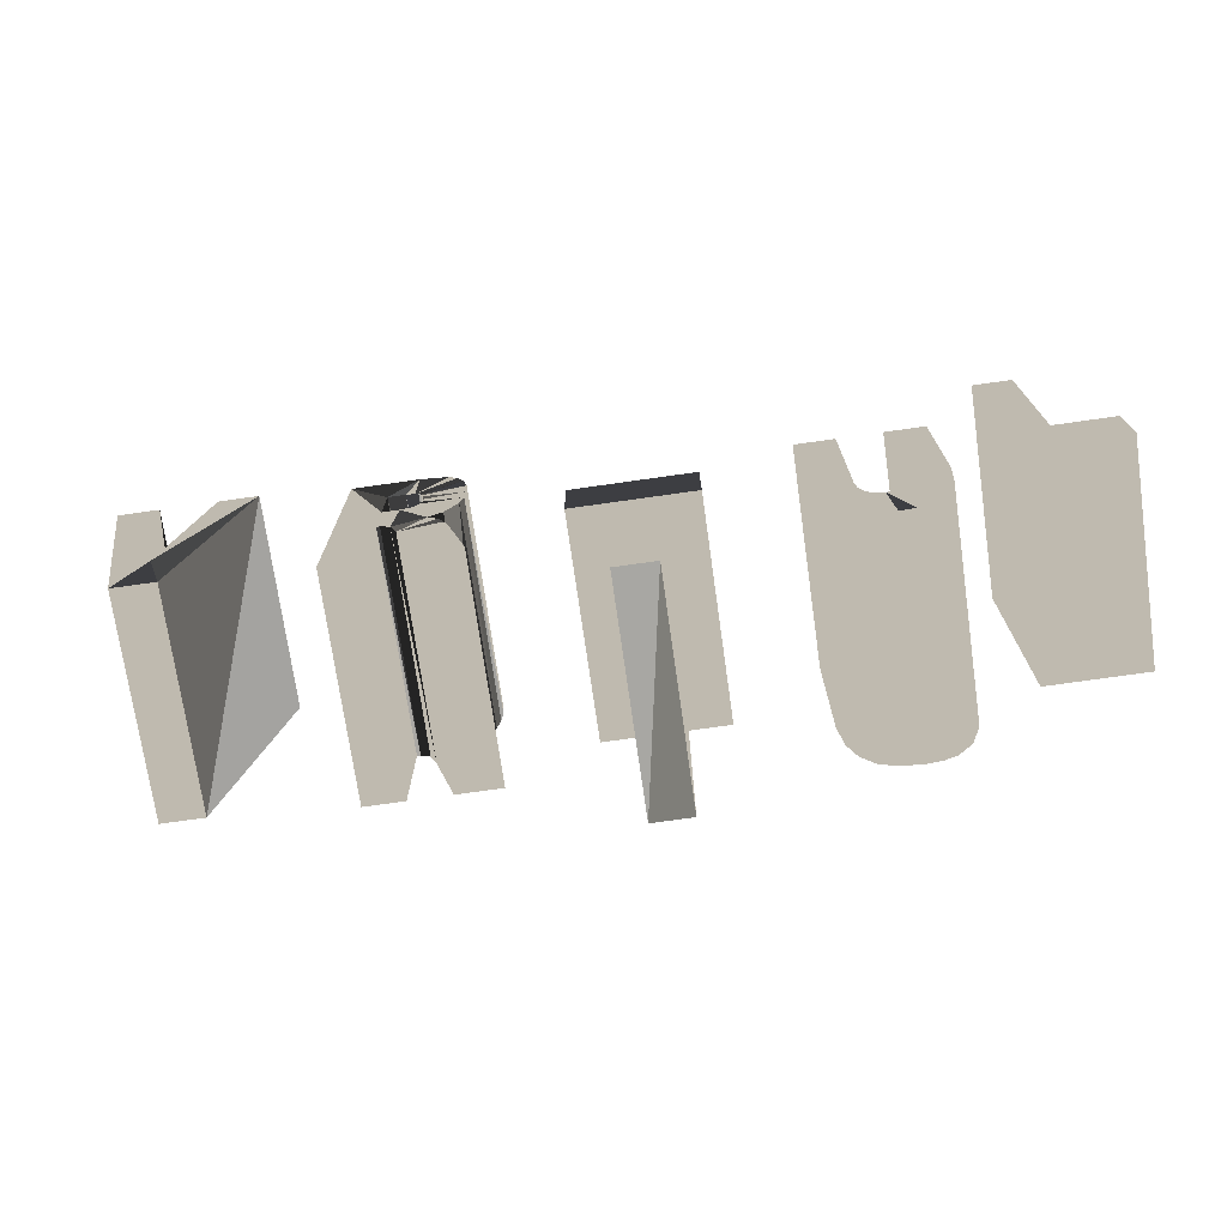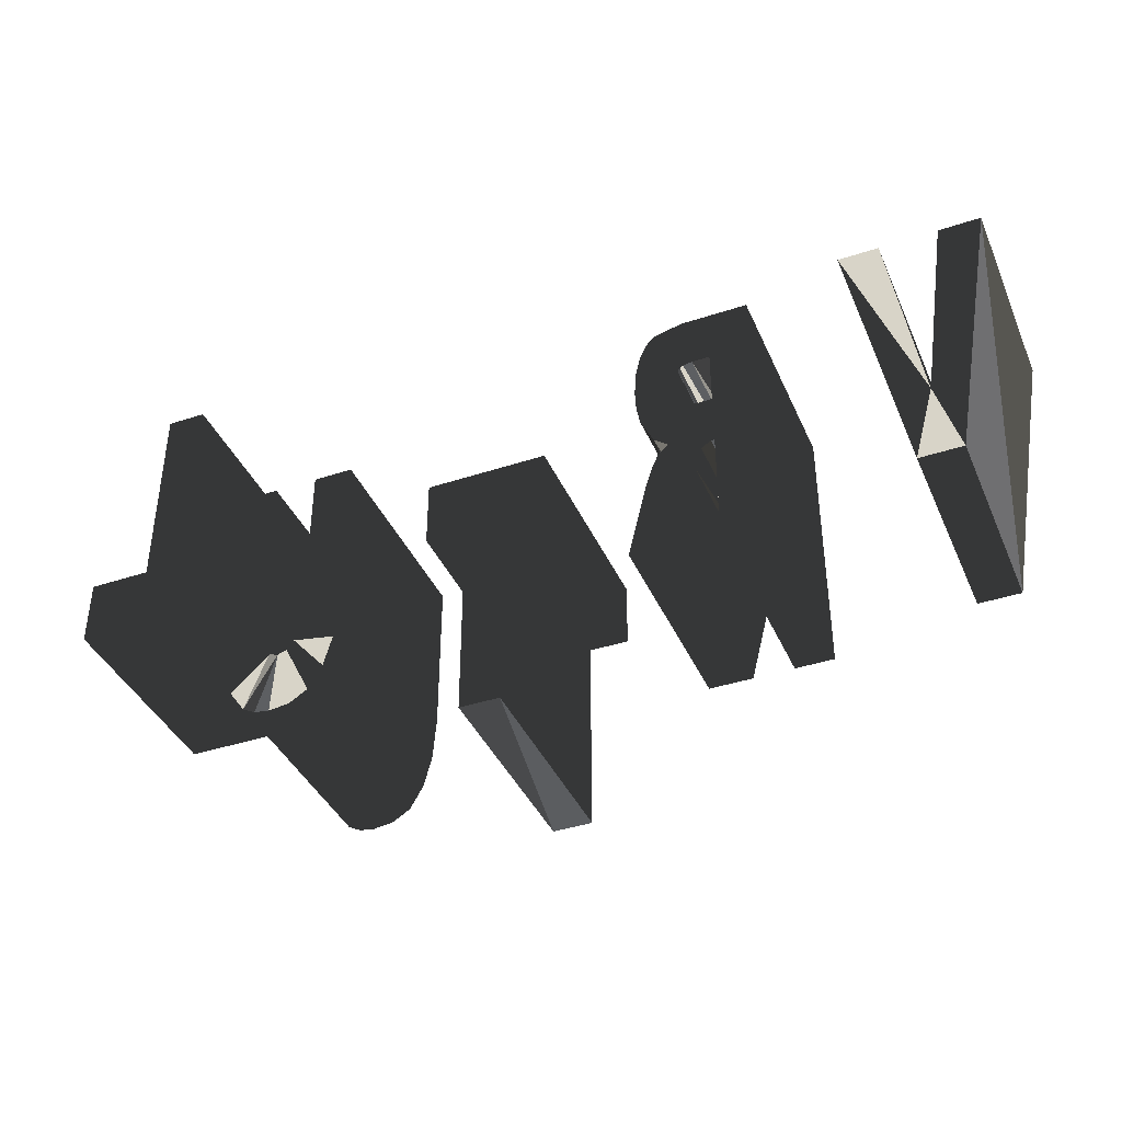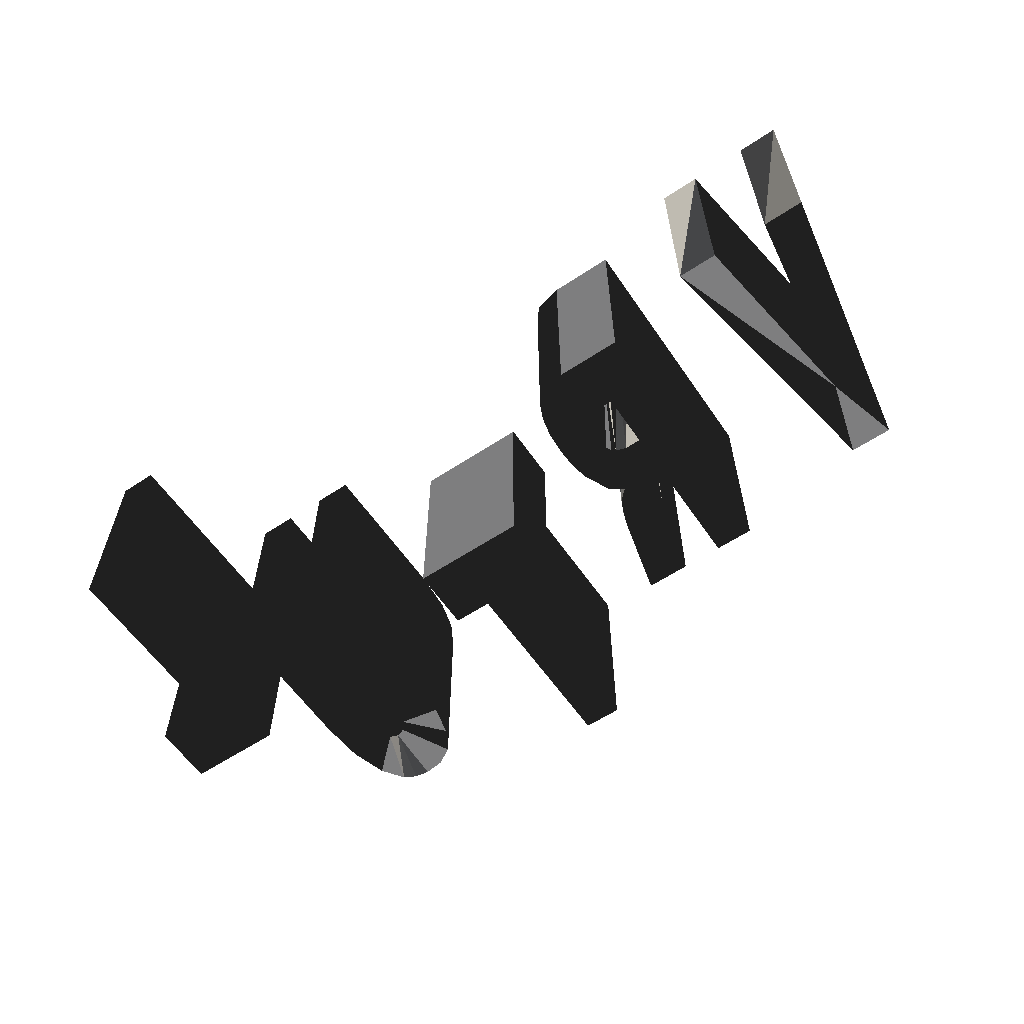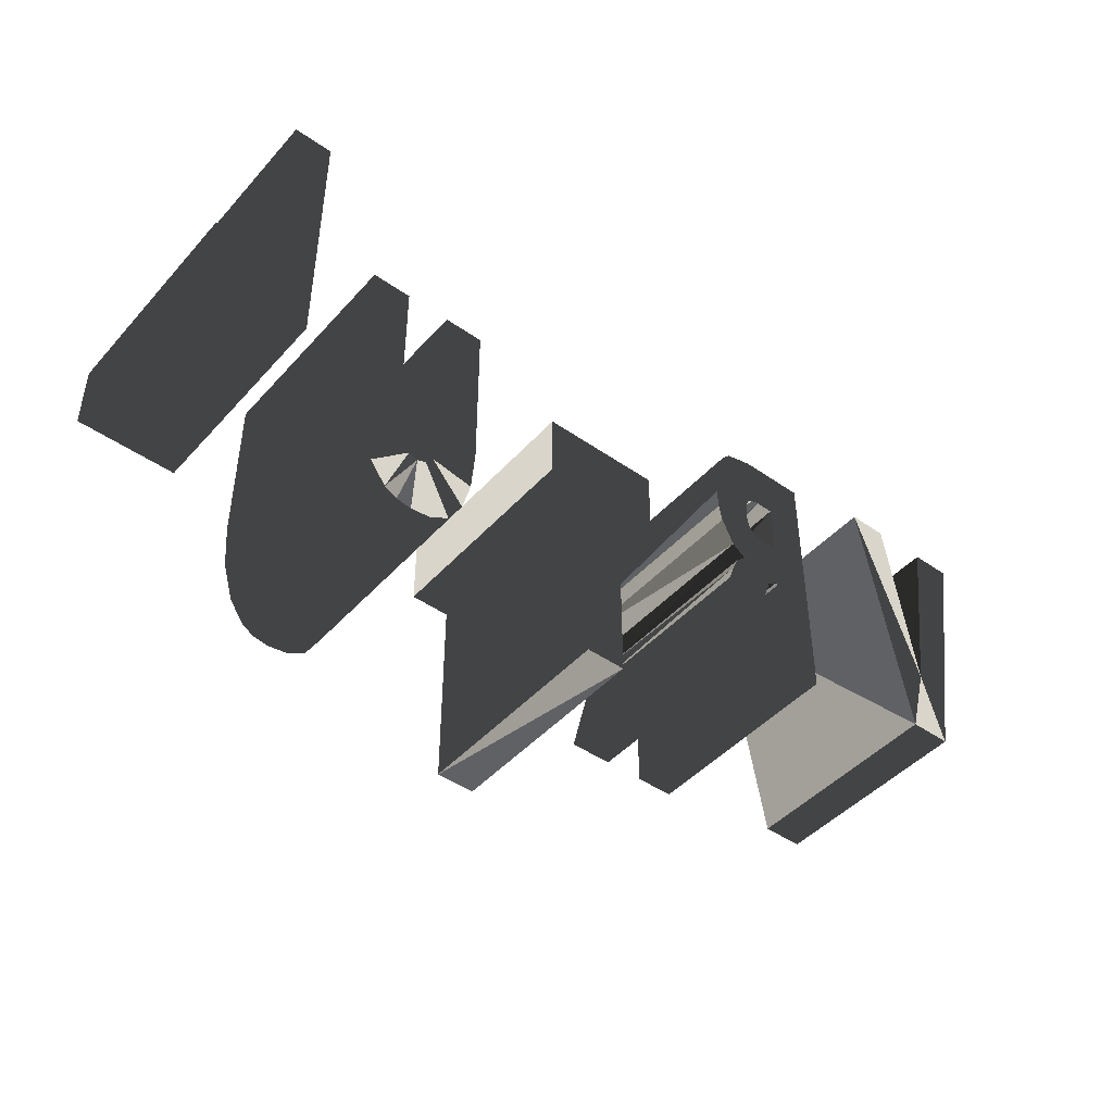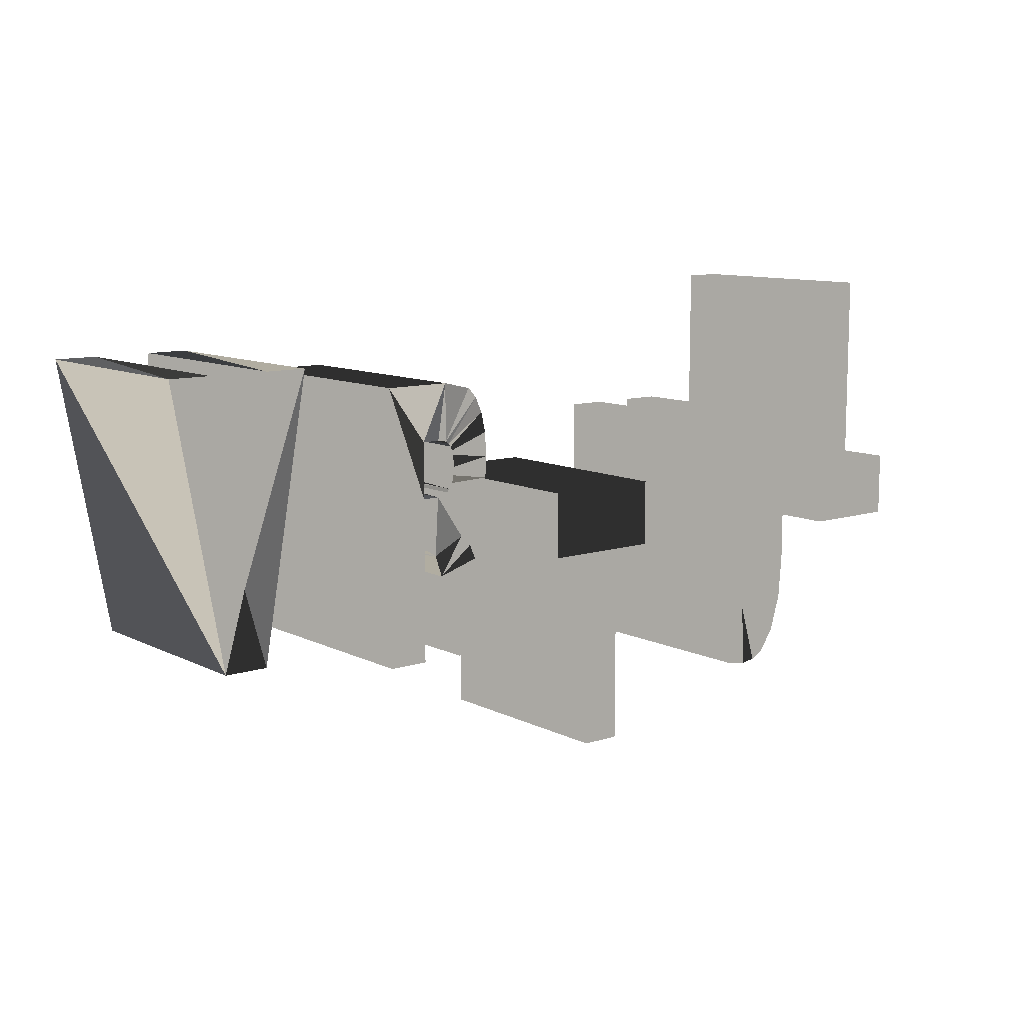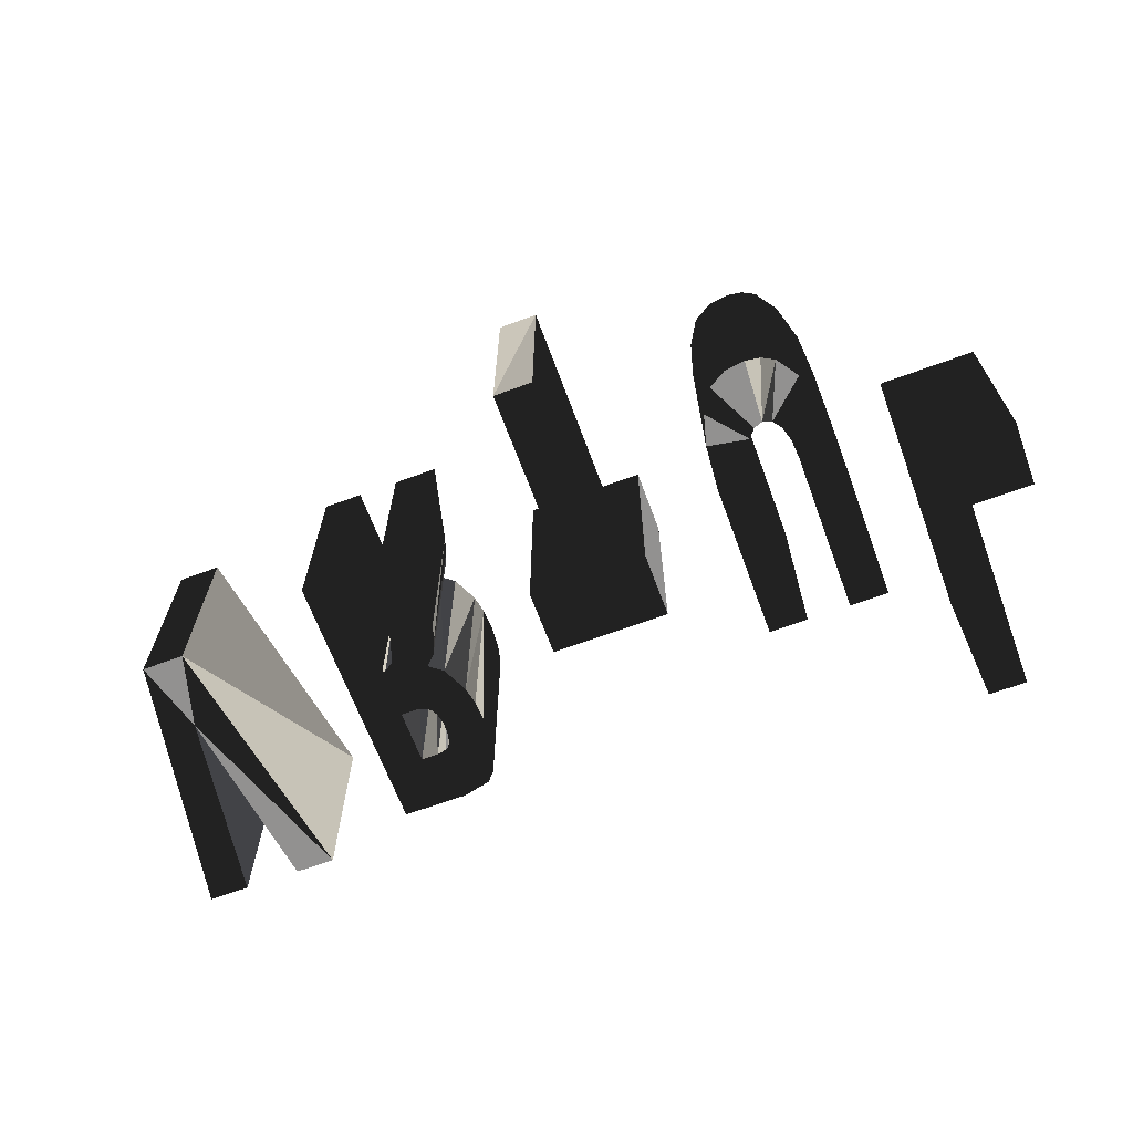
<metadata>
{"format":"obj","ext":"obj","renderer":"f3d","projection":"perspective","resolution":1024,"background":"white","views":[{"elev":-72.9,"azim":8.1,"up":"+Y"},{"elev":-39.6,"azim":-157.7,"up":"+Y"},{"elev":-59.5,"azim":-145.8,"up":"+Z"},{"elev":-45.4,"azim":141.1,"up":"+Y"},{"elev":10.3,"azim":-38.9,"up":"+Y"},{"elev":-66.1,"azim":20.3,"up":"+Z"}]}
</metadata>
<code>
v -137.1 -33.95 193
v -149.3 -43.4 193
v -126.1 -10.54 193
v -174.2 -6.711 193
v -164.9 -3.448 193
v -161.8 -0.84 193
v -188.9 -6.711 193
v -188.9 -51.88 193
v -171 -75.86 193
v -129.8 -79.64 193
v -177.3 -57.43 1
v -185.8 -51.88 1
v -134.7 -64.79 1
v -140.3 -52.22 1
v -188.9 -51.88 1
v -149.3 -43.4 1
v -137.1 -33.95 1
v -126.1 -10.54 1
v -174.2 -6.711 1
v -164.9 -3.448 1
v -161.8 -0.84 1
v -188.9 -6.711 1
v -171 -75.86 1
v -129.8 -79.64 1
v -305.7 111.8 193
v -347.6 -127.3 193
v -347.6 -127.3 1
v -305.7 111.8 1
v -391.5 111.8 1
v -428 111.8 1
v -428 111.8 193
v -391.5 111.8 193
v -341.1 111.8 1
v -341.1 111.8 193
v -366.1 -60.29 193
v -366.1 -60.29 1
v -385.4 -127.3 193
v -385.4 -127.3 1
v -160.6 35.69 193
v -162.7 38.4 193
v -165.5 40.34 193
v -173.6 41.88 193
v -188.9 41.88 193
v -123.1 5.256 1
v -122.1 23.79 1
v -123.4 44.88 1
v -127.3 62.52 1
v -133.4 75.91 1
v -141.1 84.29 1
v -165.8 90.16 1
v -159.3 4.053 1
v -157.6 10.54 1
v -157.1 17.91 1
v -158 28.15 1
v -159 32.26 1
v -160.6 35.69 1
v -162.7 38.4 1
v -165.5 40.34 1
v -173.6 41.88 1
v -188.9 41.88 1
v -177.3 -57.43 193
v -185.8 -51.88 193
v -134.7 -64.79 193
v -140.3 -52.22 193
v 216.8 29.39 1
v 216.8 29.39 193
v 65.76 -17.92 193
v 65.76 -76.96 193
v 65.76 -76.96 1
v 65.76 -17.92 1
v -40.25 -17.92 1
v -40.25 -17.92 193
v -40.25 -76.96 193
v -4.678 -76.96 193
v 30.2 -76.96 193
v -165.8 90.16 193
v -223.9 90.16 193
v -223.9 90.16 1
v -123.4 44.88 193
v -127.3 62.52 193
v -123.1 5.256 193
v -122.1 23.79 193
v -159.3 4.053 193
v -157.6 10.54 193
v -157.1 17.91 193
v -158 28.15 193
v -159 32.26 193
v -133.4 75.91 193
v -141.1 84.29 193
v -223.9 -148.9 193
v -223.9 -148.9 1
v -4.678 -257 1
v -4.678 -257 193
v 30.2 -257 193
v 30.2 -257 1
v 197.6 -158 1
v 205.6 -155.3 1
v 200.3 -213.8 1
v 248.5 -153.1 1
v 238.7 -186 1
v 224.7 -205.8 1
v 213.5 -211.8 1
v 189.5 -155.2 1
v 182.3 -211.3 1
v 166.1 -201.6 1
v 154.1 -181 1
v 146.7 -153.5 1
v 197.6 -158 193
v 205.6 -155.3 193
v 200.3 -213.8 193
v 238.7 -186 193
v 248.5 -153.1 193
v 213.5 -211.8 193
v 224.7 -205.8 193
v 189.5 -155.2 193
v 182.3 -211.3 193
v 146.7 -153.5 193
v 154.1 -181 193
v 166.1 -201.6 193
v -40.25 -76.96 1
v -4.678 -76.96 1
v 143.4 -113.1 1
v 143.4 -113.1 193
v 306.7 -84.08 193
v 306.7 -84.08 1
v 396 -84.08 193
v 396 -84.08 1
v 251.6 -113.1 193
v 251.6 -113.1 1
v 178.2 -116.4 193
v 216.8 -116.4 193
v 178.2 -116.4 1
v 216.8 -116.4 1
v 30.2 -76.96 1
v 143.4 29.39 193
v 143.4 29.39 1
v 306.7 155 193
v 306.7 155 1
v 396 -25.2 193
v 396 -25.2 1
v 341.6 155 193
v 341.6 -25.2 193
v 341.6 -25.2 1
v 341.6 155 1
v 251.6 29.39 193
v 251.6 29.39 1
v 178.2 29.39 193
v 178.2 29.39 1
v -152.3 -148.9 193
v -112.9 -148.9 193
v -188.9 -148.9 193
v -152.3 -148.9 1
v -112.9 -148.9 1
v -188.9 -148.9 1
v 211.7 -147.2 193
v 215.5 -134.1 193
v 179.5 -133.9 193
v 183.3 -147 193
v 211.7 -147.2 1
v 215.5 -134.1 1
v 179.5 -133.9 1
v 183.3 -147 1
f 14 64 13
f 15 12 8
f 1 2 17
f 16 17 2
f 17 18 3
f 17 3 1
f 22 7 19
f 20 19 4
f 20 4 5
f 5 6 20
f 21 20 6
f 6 51 21
f 14 16 2
f 4 19 7
f 24 13 10
f 25 26 27
f 25 27 28
f 29 30 31
f 29 31 32
f 28 33 34
f 28 34 25
f 32 35 36
f 32 36 29
f 31 37 35
f 31 35 32
f 29 36 30
f 38 30 36
f 33 36 35
f 33 35 34
f 34 35 25
f 26 25 35
f 37 26 35
f 27 38 36
f 33 28 36
f 27 36 28
f 49 50 76
f 56 55 39
f 39 40 56
f 57 56 40
f 41 58 40
f 57 40 58
f 58 41 42
f 22 60 7
f 3 18 81
f 44 81 18
f 44 45 81
f 42 59 58
f 59 42 43
f 59 43 60
f 43 7 60
f 9 61 23
f 11 23 61
f 11 61 62
f 11 62 12
f 10 13 63
f 64 63 13
f 64 14 2
f 12 62 8
f 67 68 69
f 67 69 70
f 70 71 72
f 70 72 67
f 72 73 74
f 72 74 75
f 68 67 75
f 72 75 67
f 77 76 78
f 50 78 76
f 80 39 79
f 82 85 81
f 79 86 82
f 84 81 85
f 87 86 79
f 85 82 86
f 87 79 39
f 84 83 81
f 39 80 40
f 88 40 80
f 41 40 88
f 76 43 42
f 41 76 42
f 88 89 41
f 76 41 89
f 7 43 77
f 77 43 76
f 61 9 2
f 64 2 9
f 63 64 9
f 61 2 4
f 30 38 37
f 30 37 31
f 94 93 92
f 94 92 95
f 97 101 96
f 102 96 101
f 98 96 102
f 101 97 100
f 96 104 103
f 98 104 96
f 105 103 104
f 107 162 106
f 110 113 108
f 109 108 114
f 113 114 108
f 112 155 111
f 111 109 114
f 116 110 108
f 116 108 115
f 115 158 118
f 118 119 115
f 116 115 119
f 102 113 110
f 102 101 113
f 100 111 114
f 112 111 100
f 21 17 20
f 16 20 17
f 18 51 44
f 55 46 54
f 16 11 19
f 22 12 15
f 78 22 15
f 11 16 23
f 14 13 23
f 24 23 13
f 73 72 71
f 73 71 120
f 126 124 125
f 126 125 127
f 126 127 140
f 128 66 131
f 148 130 132
f 130 157 132
f 133 131 65
f 66 65 131
f 74 73 120
f 74 120 121
f 68 75 134
f 68 134 69
f 122 123 136
f 135 136 123
f 125 124 138
f 137 138 124
f 139 126 140
f 141 142 143
f 141 143 144
f 144 138 137
f 144 137 141
f 137 142 141
f 140 143 142
f 140 142 139
f 126 142 124
f 139 142 126
f 137 124 142
f 129 146 128
f 145 128 146
f 147 148 136
f 147 136 135
f 146 65 66
f 146 66 145
f 123 130 147
f 135 123 147
f 145 66 128
f 148 147 130
f 154 15 151
f 149 9 152
f 8 151 15
f 24 150 153
f 38 27 37
f 26 37 27
f 77 78 90
f 91 90 78
f 125 143 127
f 146 129 65
f 138 144 143
f 140 127 143
f 138 143 125
f 136 148 122
f 132 122 148
f 133 65 129
f 69 134 70
f 71 70 134
f 71 134 121
f 71 121 120
f 44 53 45
f 17 21 18
f 51 18 21
f 53 44 52
f 54 45 53
f 52 44 51
f 56 46 55
f 57 47 56
f 58 48 57
f 45 54 46
f 59 60 50
f 46 56 47
f 78 50 60
f 58 59 50
f 50 49 58
f 48 58 49
f 47 57 48
f 22 78 60
f 12 19 11
f 14 23 16
f 22 19 12
f 20 16 19
f 5 4 2
f 3 81 83
f 83 6 3
f 1 3 6
f 6 5 1
f 1 5 2
f 8 62 7
f 4 7 62
f 61 4 62
f 8 7 77
f 8 77 90
f 10 63 9
f 45 82 81
f 46 79 82
f 46 82 45
f 47 80 79
f 47 79 46
f 47 48 80
f 88 80 48
f 88 48 89
f 49 89 48
f 49 76 89
f 51 6 83
f 83 84 51
f 52 51 84
f 84 85 52
f 53 52 85
f 86 54 85
f 53 85 54
f 86 87 54
f 55 54 87
f 39 55 87
f 131 156 128
f 109 111 155
f 112 156 155
f 112 128 156
f 123 117 157
f 117 118 158
f 161 132 157
f 133 160 131
f 156 131 160
f 158 162 157
f 160 155 156
f 161 157 162
f 115 103 158
f 122 107 123
f 159 97 155
f 155 160 159
f 128 112 129
f 75 95 134
f 75 74 93
f 9 149 10
f 10 149 150
f 8 90 151
f 23 152 9
f 24 10 150
f 162 158 103
f 108 103 115
f 117 123 107
f 107 118 117
f 119 118 105
f 119 105 116
f 104 116 105
f 110 116 104
f 108 109 96
f 97 96 109
f 155 97 109
f 98 102 110
f 114 113 101
f 101 100 114
f 100 99 112
f 99 129 112
f 108 96 103
f 118 107 106
f 106 105 118
f 110 104 98
f 75 94 95
f 75 93 94
f 154 151 90
f 149 152 150
f 153 150 152
f 154 90 91
f 132 161 122
f 99 160 129
f 159 100 97
f 160 99 159
f 133 129 160
f 99 100 159
f 162 107 161
f 162 103 106
f 105 106 103
f 122 161 107
f 92 121 95
f 134 95 121
f 15 154 91
f 78 15 91
f 23 24 152
f 24 153 152
f 121 92 93
f 121 93 74
f 158 157 117
f 130 123 157

</code>
